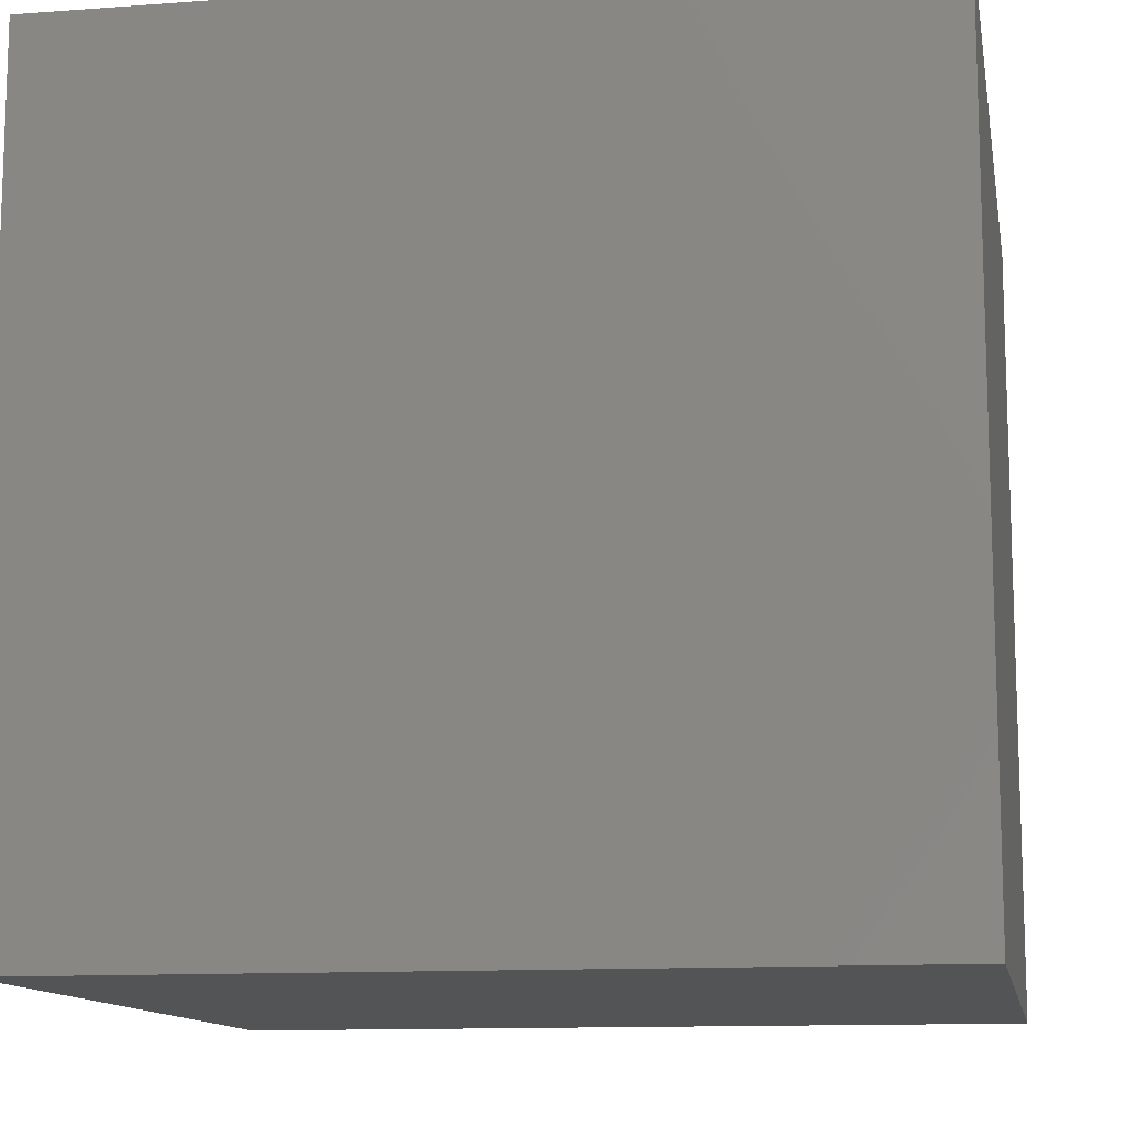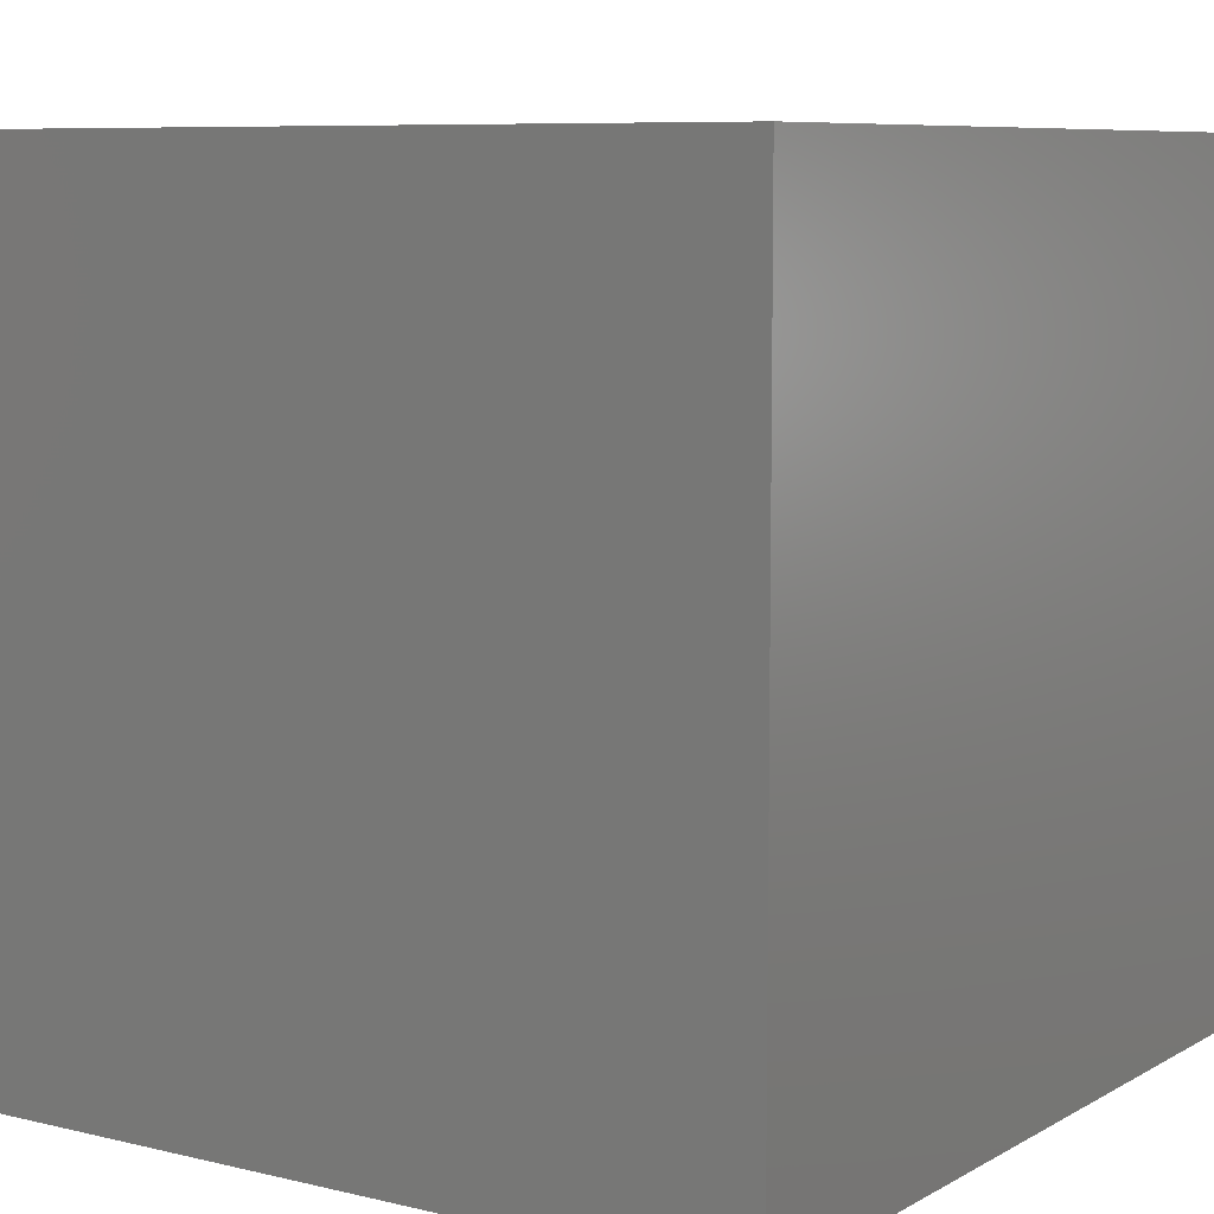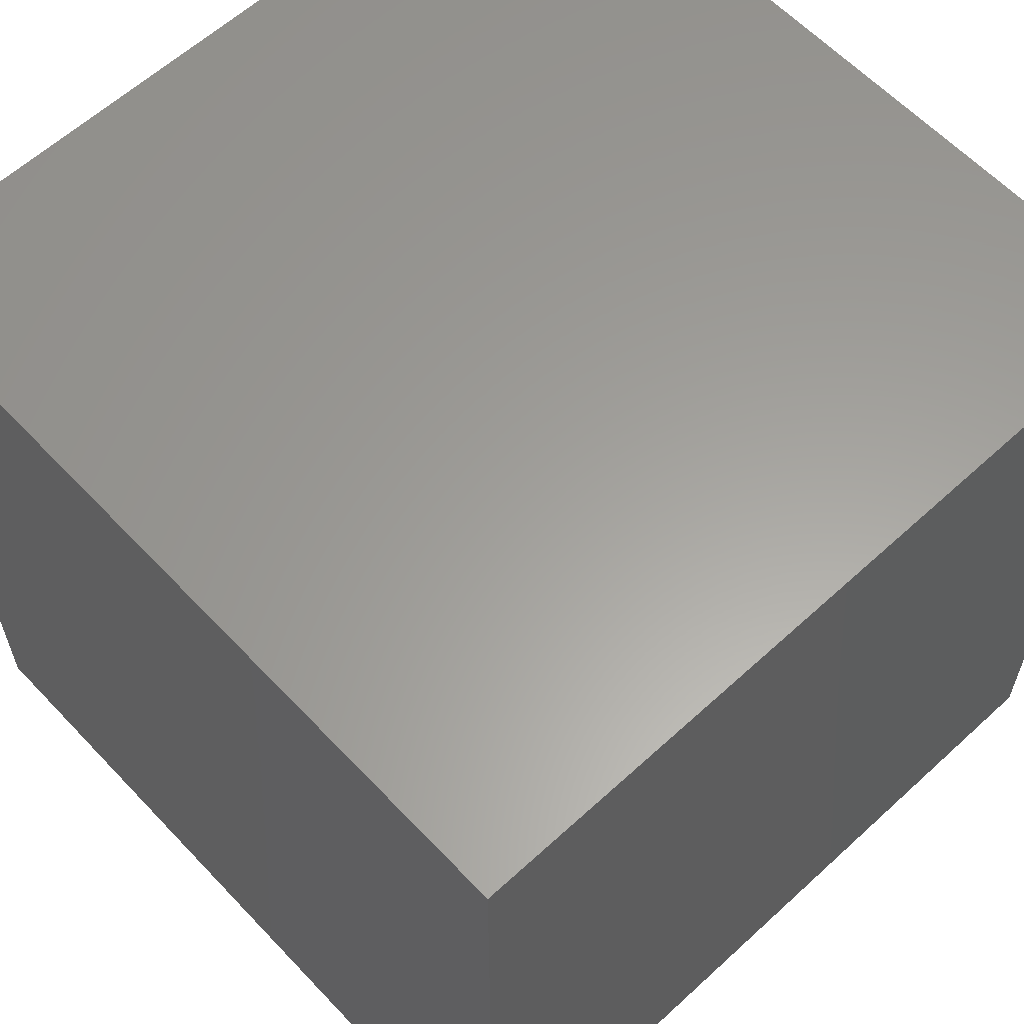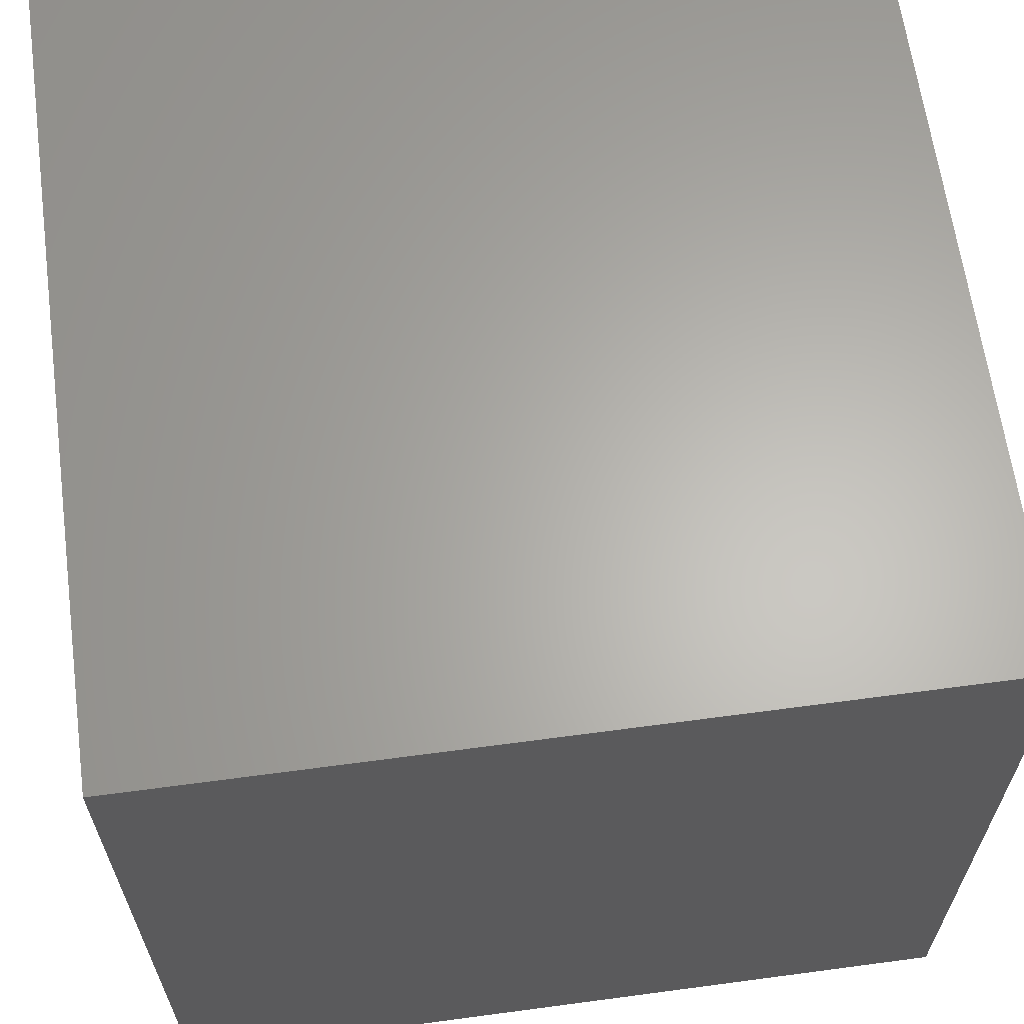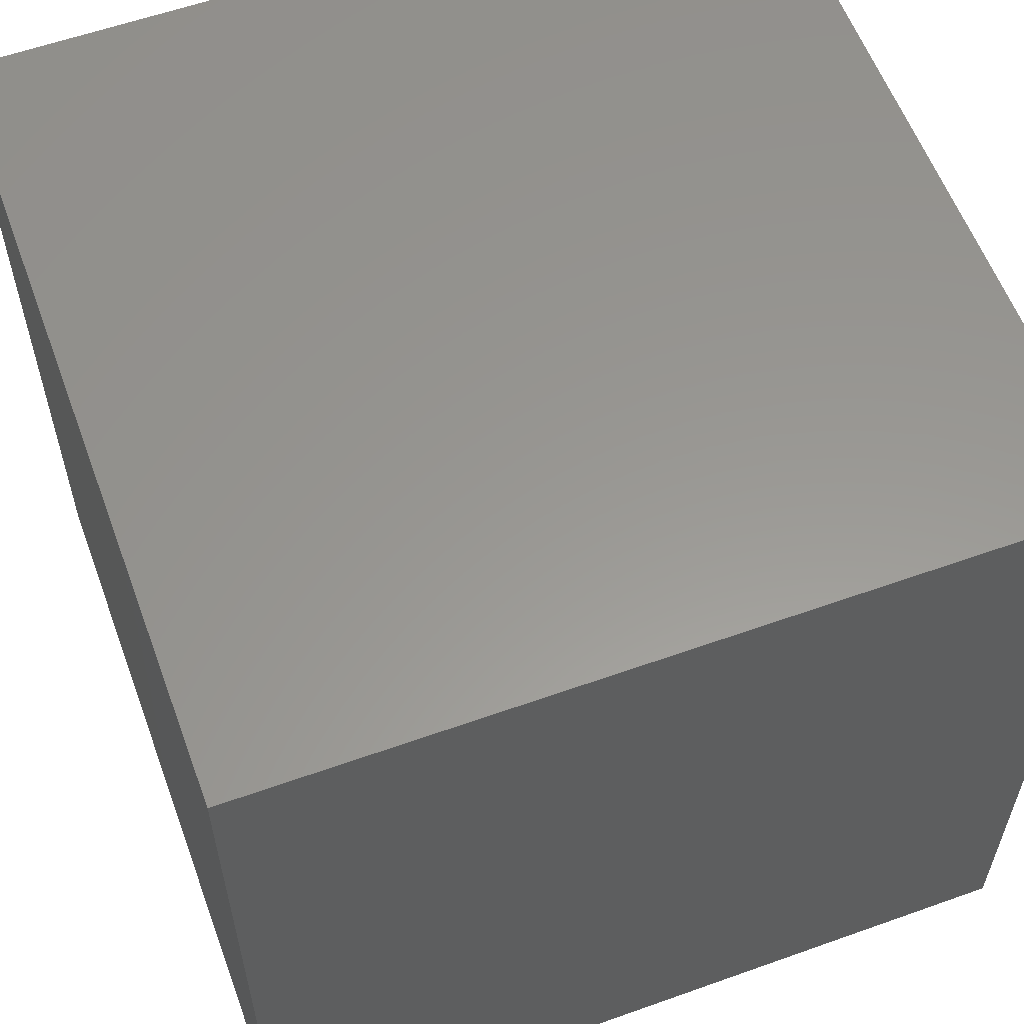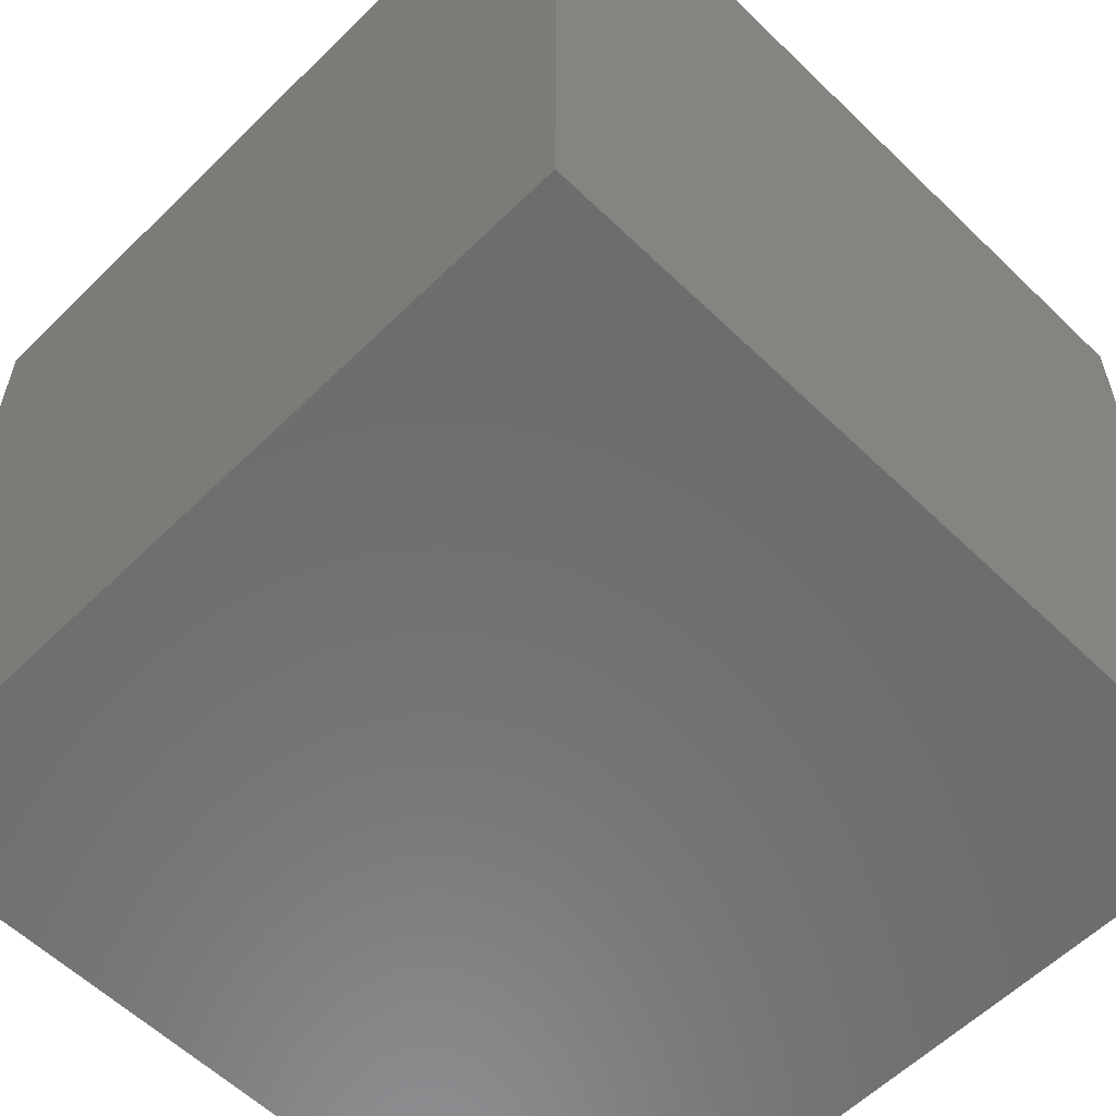
<metadata>
{"format":"stl","ext":"stl","renderer":"f3d","projection":"perspective","resolution":1024,"background":"white","views":[{"elev":-12.1,"azim":10.0,"up":"+Z"},{"elev":7.9,"azim":33.8,"up":"+Y"},{"elev":60.9,"azim":-43.1,"up":"+Y"},{"elev":63.9,"azim":82.3,"up":"+Z"},{"elev":58.7,"azim":-20.2,"up":"+Z"},{"elev":-58.6,"azim":-134.8,"up":"+Z"}]}
</metadata>
<code>
# stl→obj: 8 verts, 12 faces
v -0.5 -0.5 0
v -0.5 0.5 0
v 0.5 0.5 0
v 0.5 -0.5 0
v -0.5 -0.5 1
v -0.5 0.5 1
v 0.5 -0.5 1
v 0.5 0.5 1
f 1 2 3
f 1 3 4
f 1 5 6
f 1 6 2
f 1 4 7
f 1 7 5
f 5 7 8
f 5 8 6
f 4 3 8
f 4 8 7
f 2 6 8
f 2 8 3

</code>
